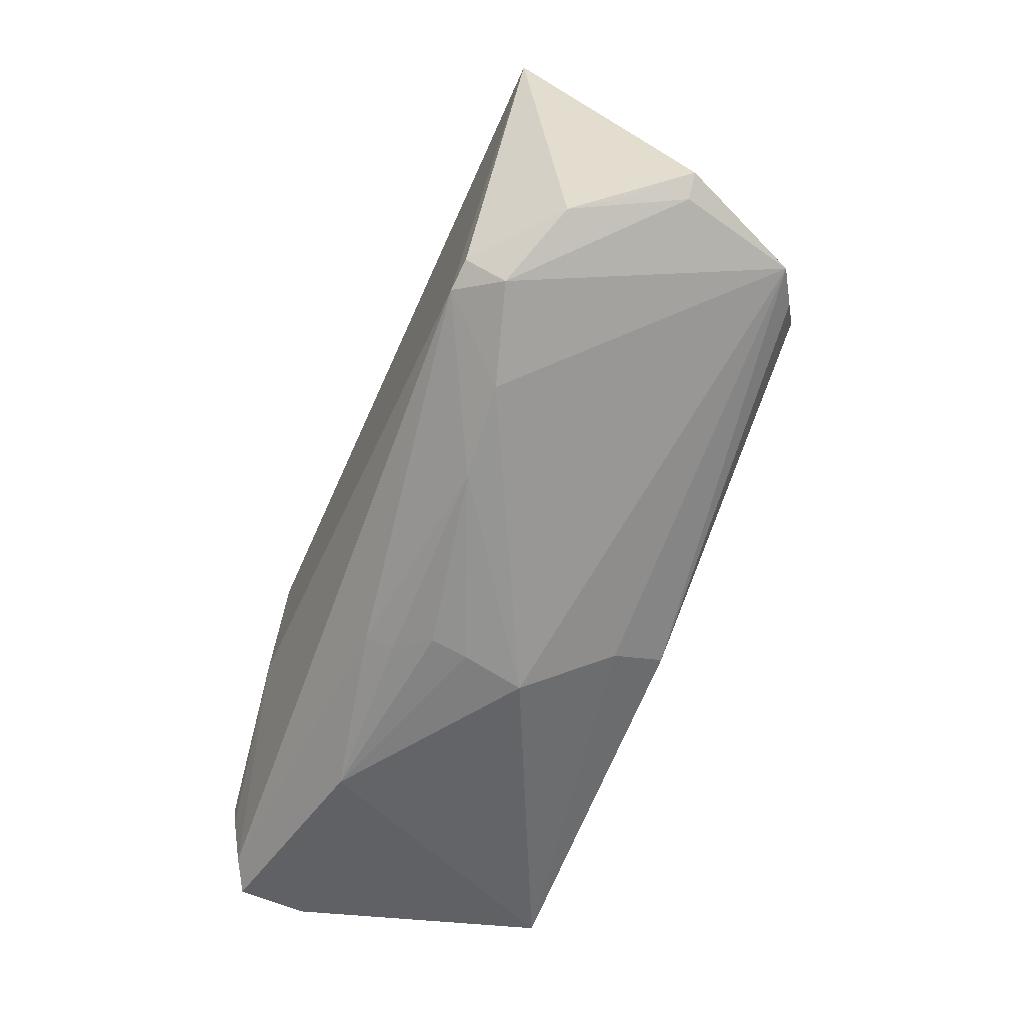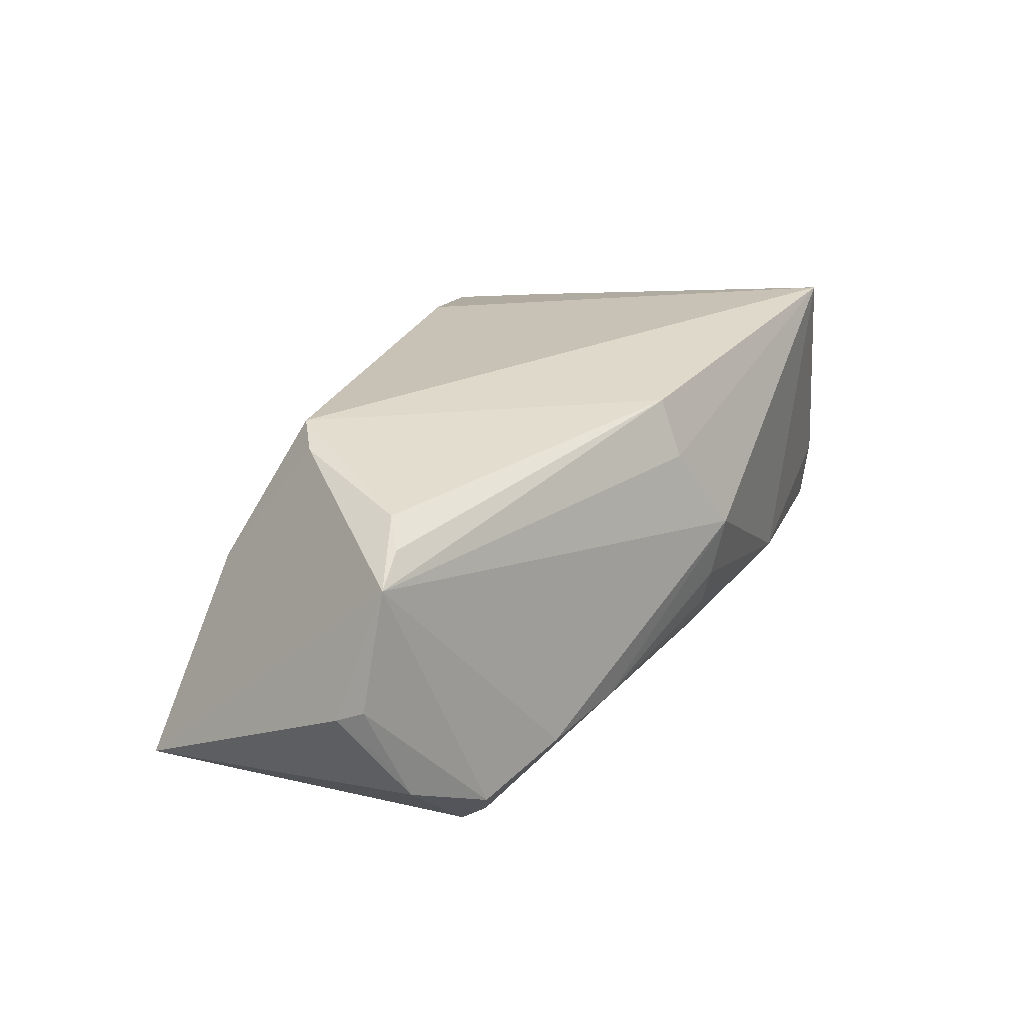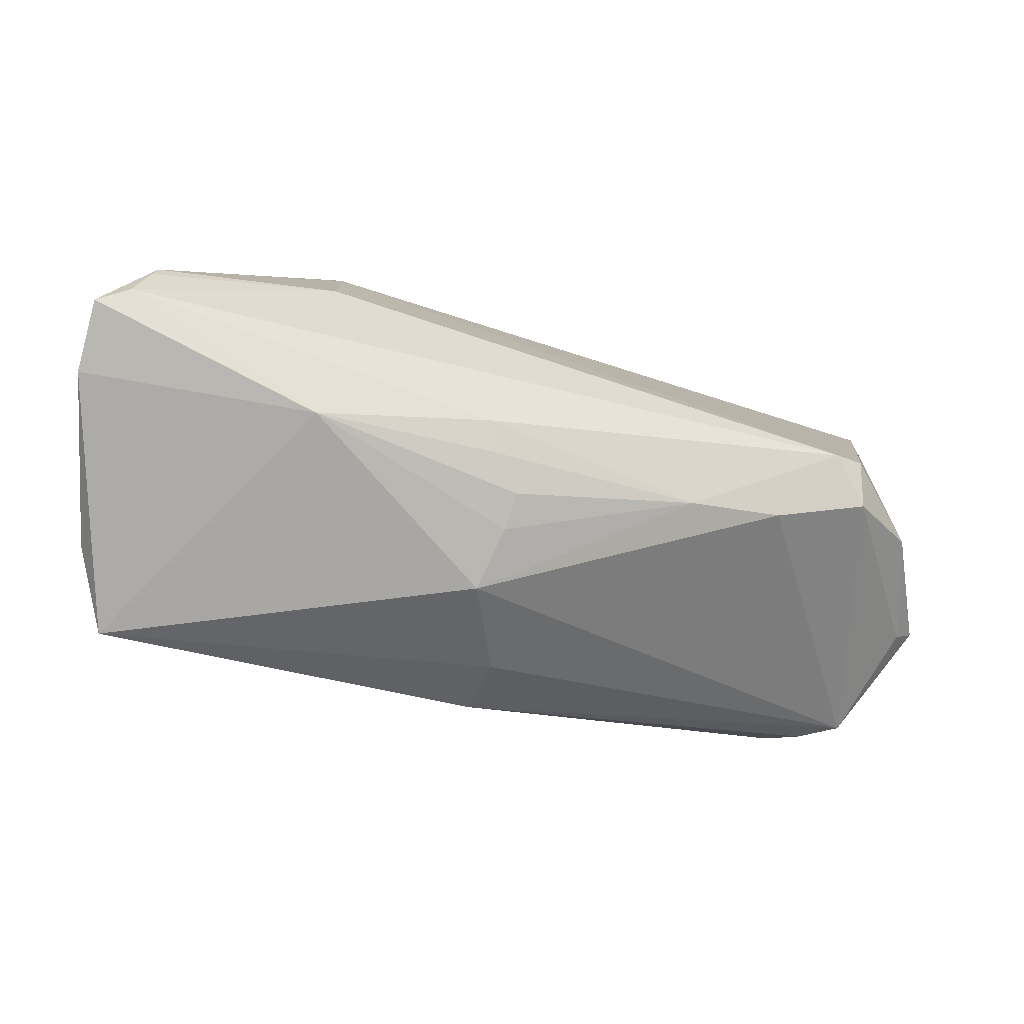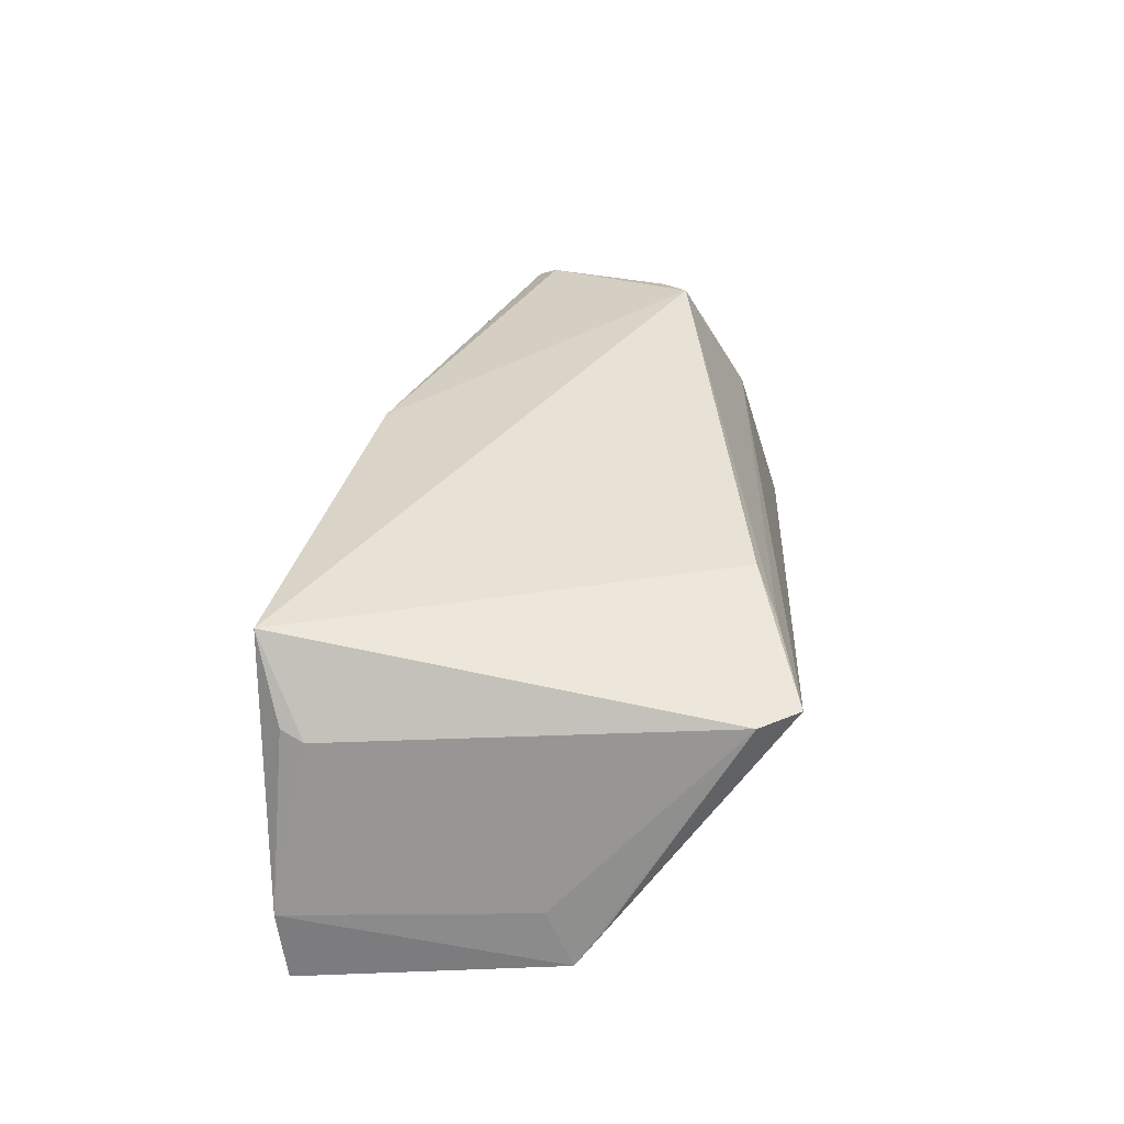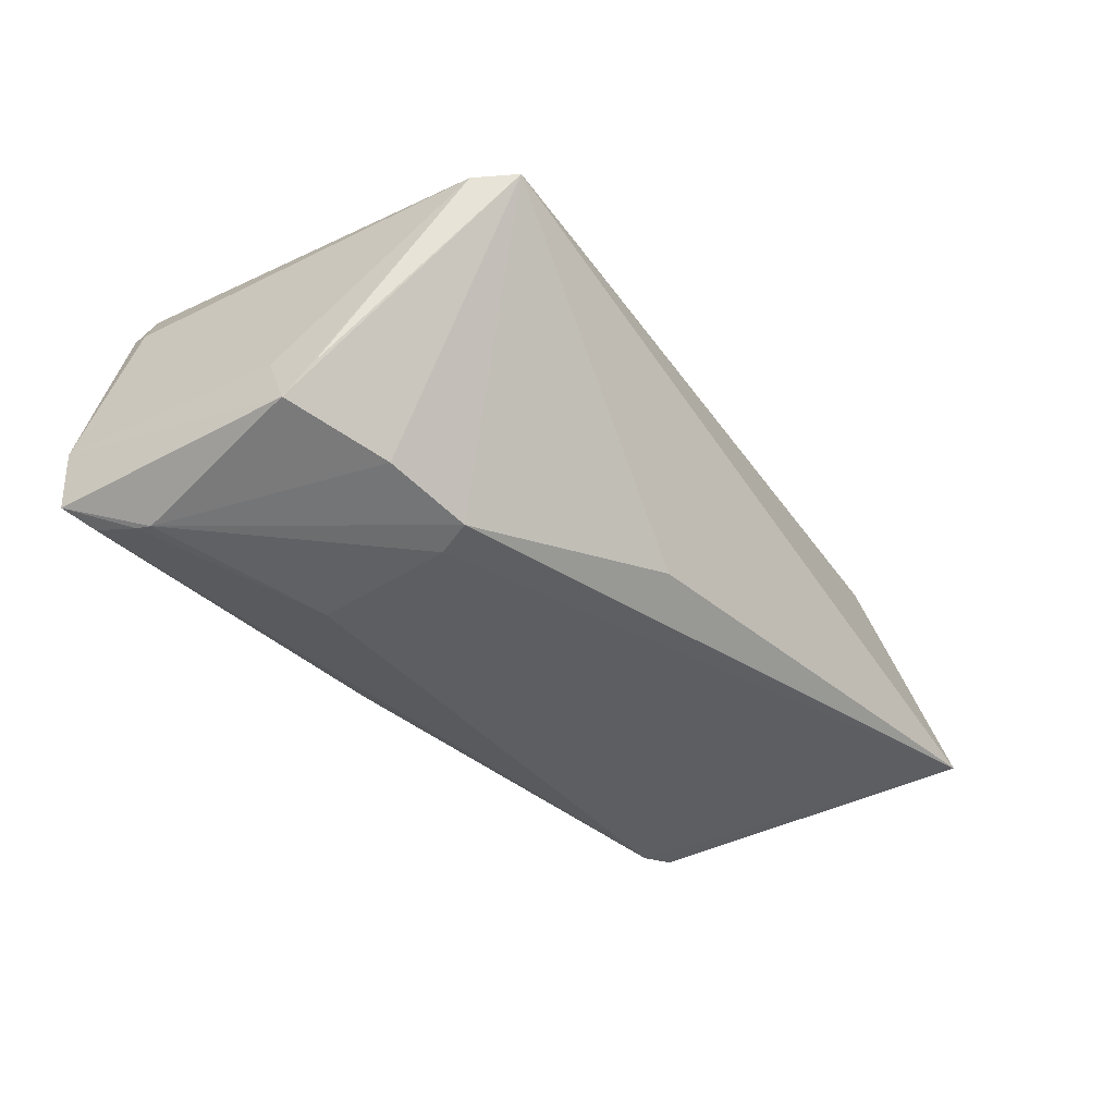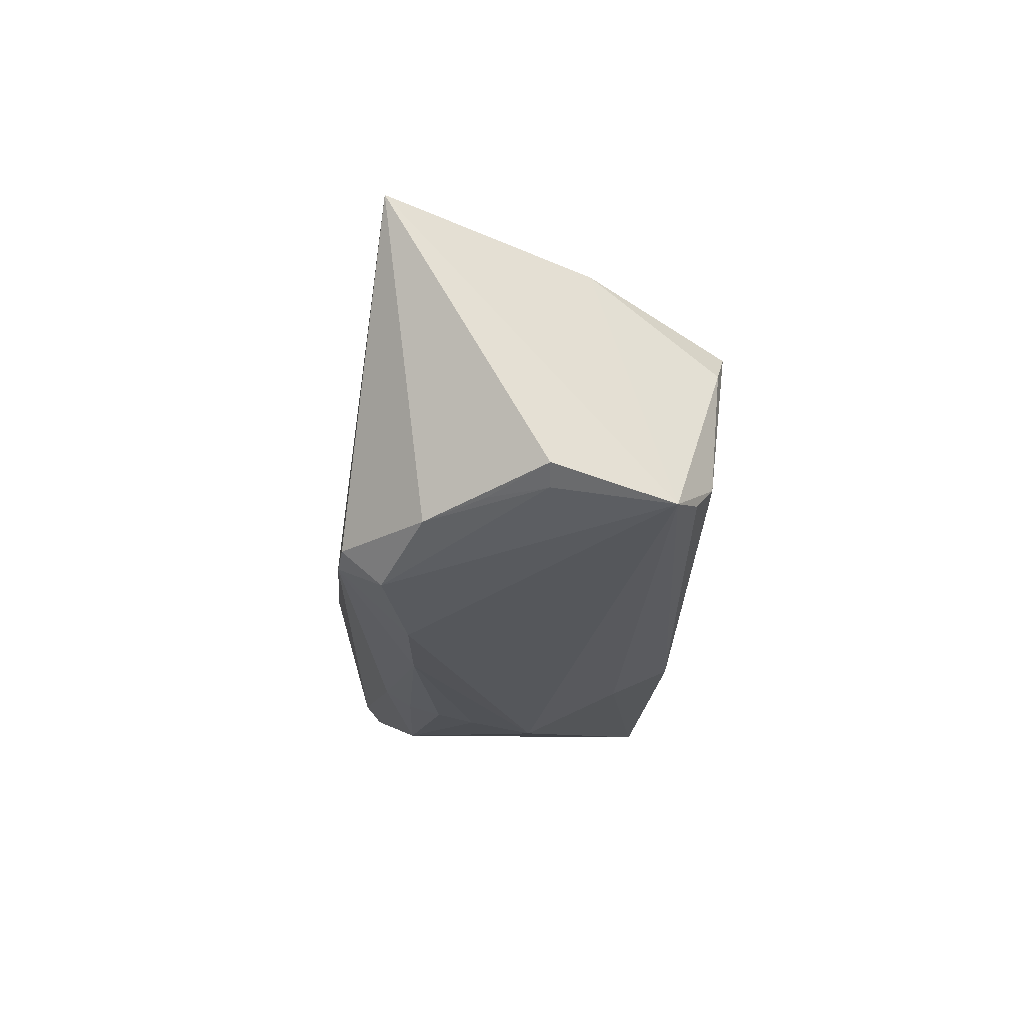
<metadata>
{"format":"obj","ext":"obj","renderer":"f3d","projection":"perspective","resolution":1024,"background":"white","views":[{"elev":-51.3,"azim":-113.0,"up":"+Y"},{"elev":25.7,"azim":-67.4,"up":"+Z"},{"elev":-74.4,"azim":161.9,"up":"+Y"},{"elev":34.8,"azim":92.7,"up":"+Z"},{"elev":-37.7,"azim":125.6,"up":"+Z"},{"elev":-7.3,"azim":-94.9,"up":"+Y"}]}
</metadata>
<code>
v 0.003149 0.0229 -0.01667
v 0.002578 -0.02617 -0.01338
v -0.0637 -0.00109 -0.0003055
v -0.05782 -0.004841 0.01494
v -0.03598 -0.01851 -0.015
v 0.04025 0.01005 -0.01834
v -0.0006833 -0.02999 0.003171
v 0.04293 -0.02999 0.02373
v -0.04081 0.01343 0.02305
v 0.05421 -0.02848 -0.007746
v 0.02255 0.02476 0.01971
v -0.04231 -0.01111 -0.02363
v 0.02949 0.02706 0.01696
v 0.04572 0.02434 0.01417
v -0.005375 -0.02147 0.02188
v -0.04278 0.02522 0.006899
v 0.004002 -0.02404 -0.01666
v 0.05306 0.005002 -0.01522
v -0.00175 -0.0285 -0.004851
v -0.06129 -0.003569 -0.0001346
v -0.056 -0.006948 -0.0141
v -0.04743 -0.01344 -0.01857
v -0.006232 -0.02458 0.01448
v 0.0293 0.01215 -0.0211
v -0.05304 -0.004469 0.018
v -0.001849 -0.02743 -0.009491
v 0.04833 -0.02708 0.01431
v -0.046 -0.009377 -0.02322
v -0.05932 -0.00457 -0.007198
v 0.0522 0.001716 -0.00801
v 0.04262 0.02948 0.01429
v 0.05474 -0.02734 -0.01674
v -0.02424 -0.02173 -0.01386
v 0.0278 0.007838 -0.02215
v -0.05372 0.03182 -0.01865
v -0.03589 0.01647 0.02465
v 0.04956 -0.01734 -0.02072
v -0.0494 -0.002101 0.02052
v 0.02769 -0.009556 -0.02363
v 0.05114 -0.02494 -0.01886
v 0.04924 -0.02436 0.01316
v 0.04993 -0.01937 -0.02036
v 0.04401 0.01568 0.0162
v 0.0519 0.008337 -0.01083
v 0.02494 -0.02999 -0.01226
f 31 35 16
f 16 9 36
f 1 35 31
f 31 24 1
f 1 24 35
f 2 45 26
f 35 24 34
f 34 12 35
f 17 45 2
f 3 35 21
f 36 9 38
f 4 35 3
f 4 16 35
f 9 16 4
f 3 20 4
f 25 38 4
f 4 38 9
f 19 45 7
f 19 26 45
f 2 26 33
f 33 17 2
f 12 17 33
f 26 19 33
f 33 19 7
f 10 45 32
f 32 18 10
f 12 34 39
f 40 17 12
f 12 39 40
f 32 45 40
f 45 17 40
f 35 12 28
f 28 21 35
f 3 21 29
f 29 20 3
f 21 20 29
f 45 10 8
f 7 45 8
f 31 14 44
f 44 18 31
f 14 18 44
f 6 24 31
f 31 18 6
f 36 8 11
f 12 33 5
f 7 4 5
f 5 33 7
f 30 18 14
f 14 10 30
f 30 10 18
f 37 6 18
f 37 18 32
f 37 39 34
f 37 34 24
f 24 6 37
f 36 38 15
f 15 8 36
f 15 38 25
f 25 4 15
f 14 8 41
f 41 10 14
f 43 14 31
f 43 8 14
f 31 11 43
f 43 11 8
f 13 16 36
f 36 11 13
f 31 16 13
f 13 11 31
f 22 28 12
f 12 5 22
f 21 28 22
f 22 20 21
f 22 5 4
f 22 4 20
f 32 40 42
f 42 37 32
f 42 40 39
f 39 37 42
f 7 8 23
f 8 15 23
f 23 4 7
f 23 15 4
f 27 8 10
f 10 41 27
f 27 41 8

</code>
